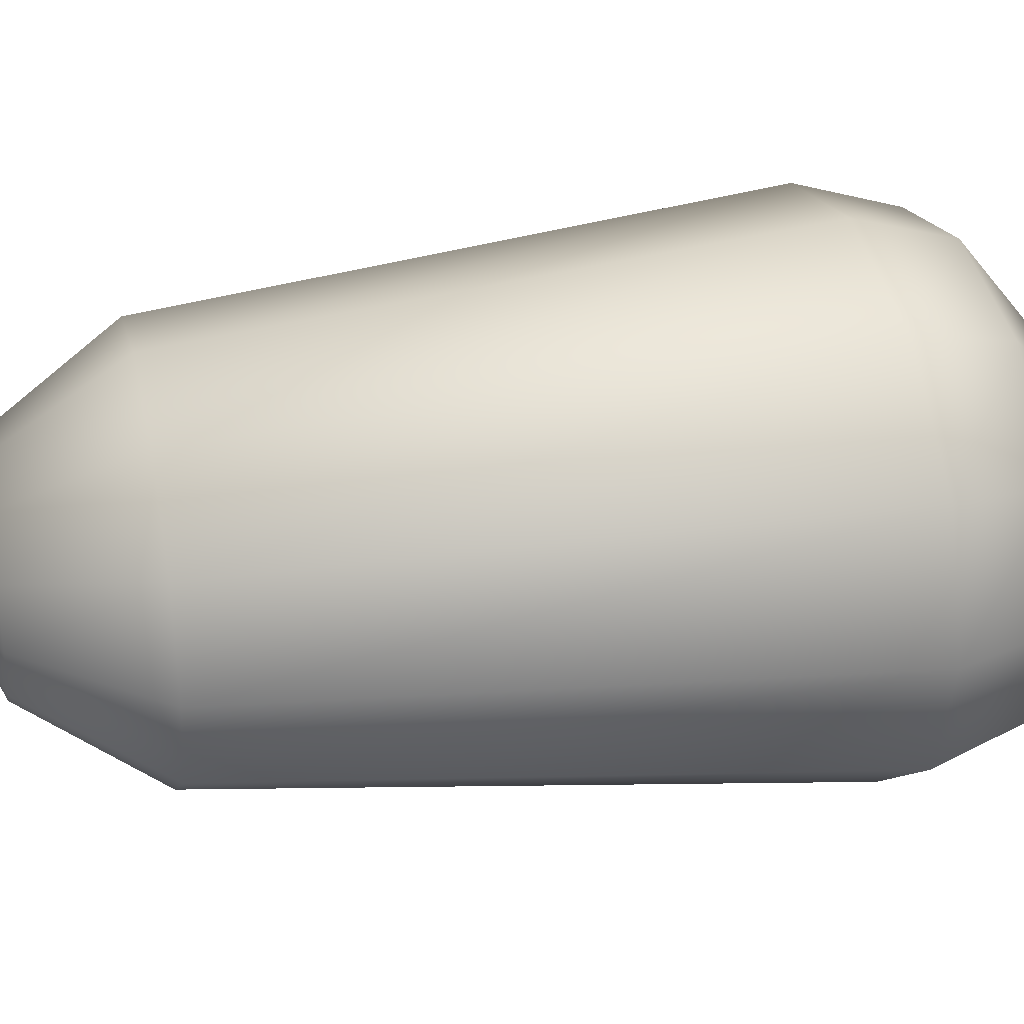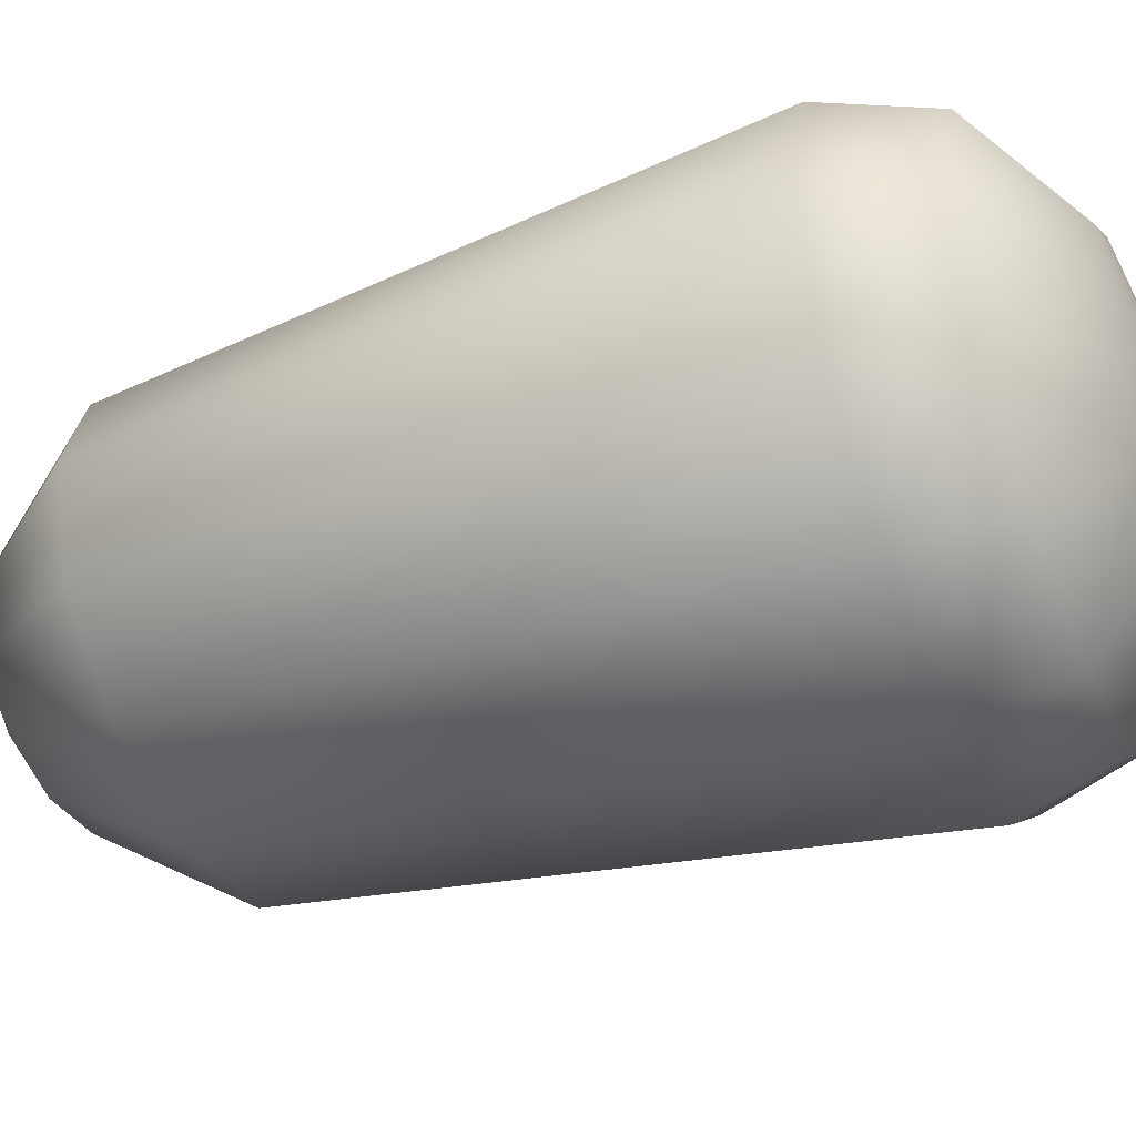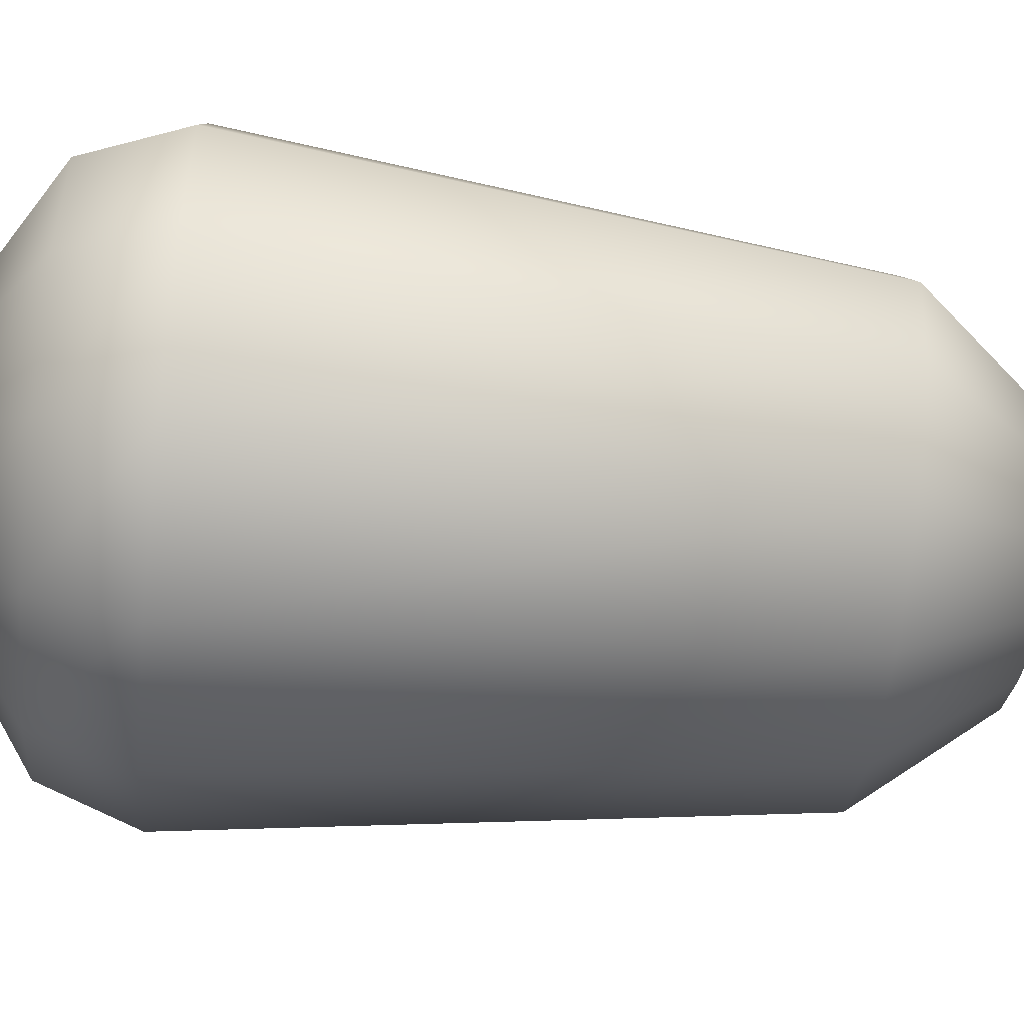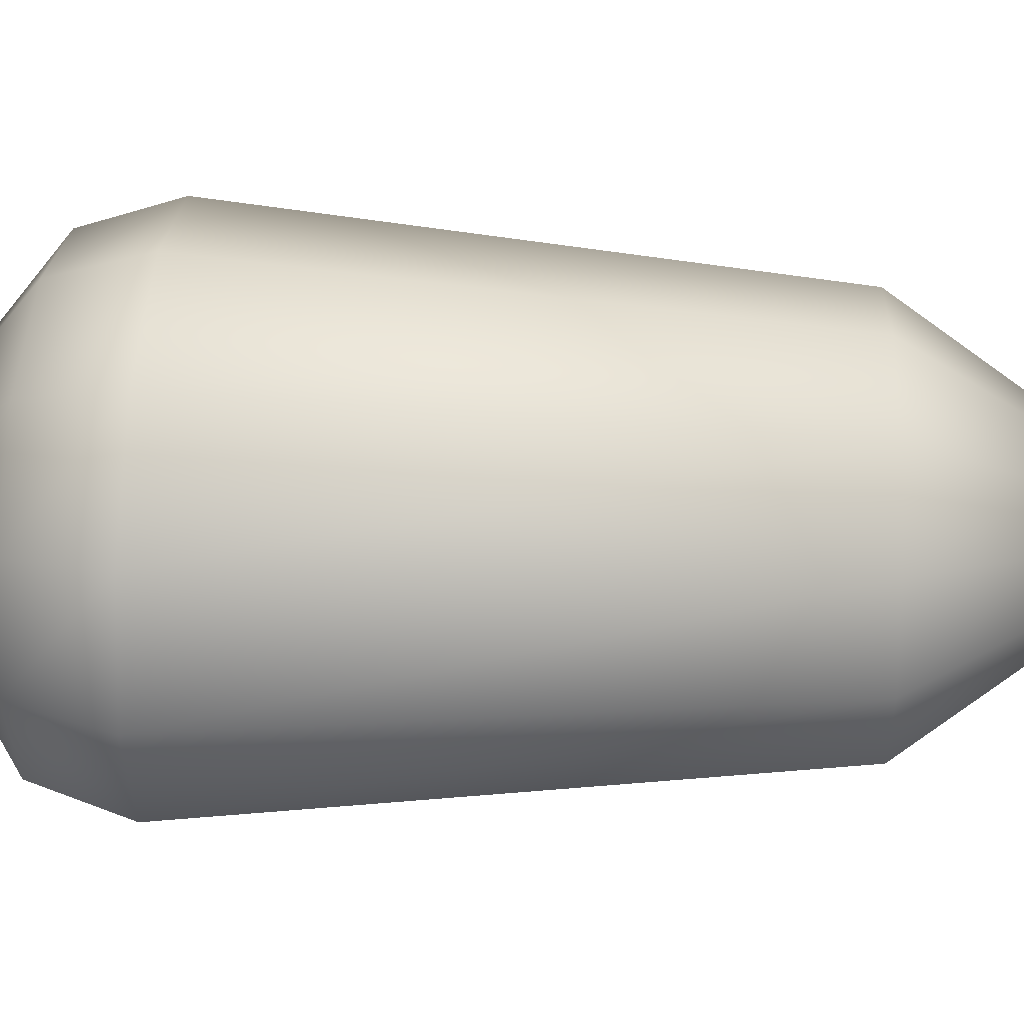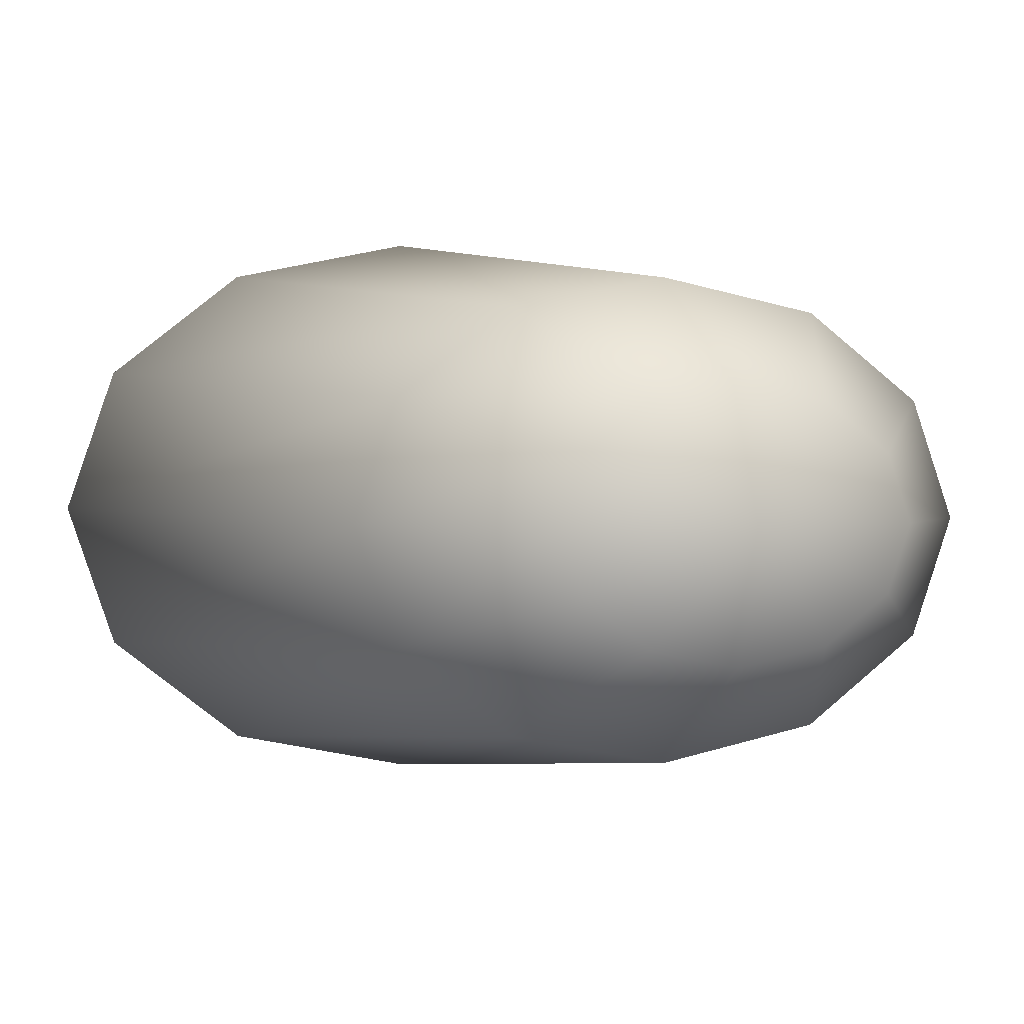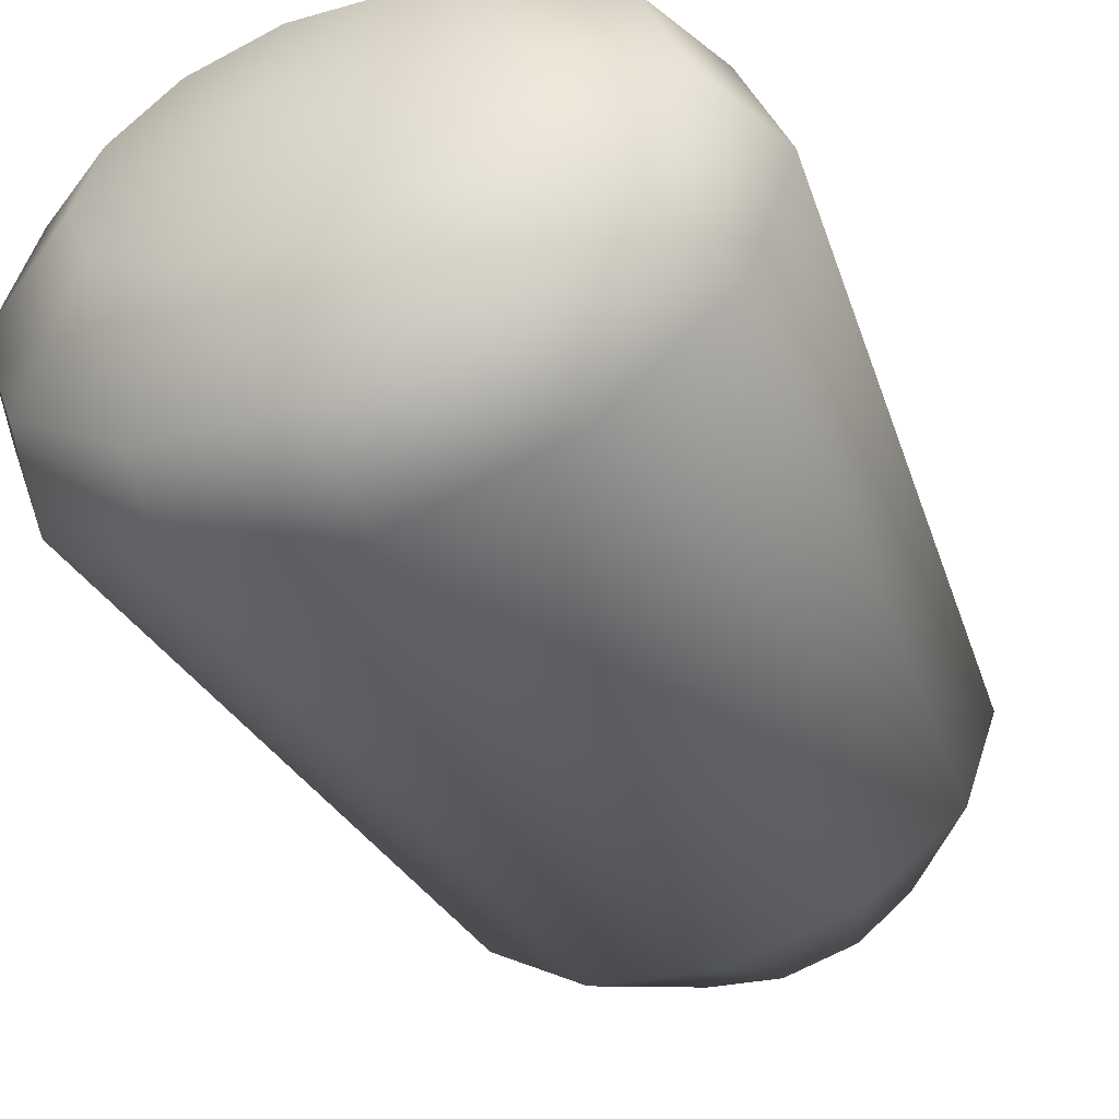
<metadata>
{"format":"obj","ext":"obj","renderer":"f3d","projection":"perspective","resolution":1024,"background":"white","views":[{"elev":29.0,"azim":77.8,"up":"+Z"},{"elev":-41.2,"azim":111.3,"up":"+Z"},{"elev":-62.6,"azim":-96.1,"up":"+Z"},{"elev":33.9,"azim":-87.4,"up":"+Z"},{"elev":1.3,"azim":-21.7,"up":"+Z"},{"elev":-45.9,"azim":-154.4,"up":"+Z"}]}
</metadata>
<code>
v  0 66.42 0
v  -0 63.6 -13.67
v  -8.796 63.6 -11.84
v  -15.23 63.6 -6.835
v  -17.59 63.6 -0
v  -15.23 63.6 6.835
v  -8.796 63.6 11.84
v  -0 63.6 13.67
v  8.796 63.6 11.84
v  15.23 63.6 6.835
v  17.59 63.6 0
v  15.23 63.6 -6.835
v  8.796 63.6 -11.84
v  -15.04 55.89 -20.16
v  -0 55.89 -23.28
v  -26.05 55.89 -11.64
v  -30.08 55.89 -0
v  -26.05 55.89 11.64
v  -15.04 55.89 20.16
v  -0 55.89 23.28
v  15.04 55.89 20.16
v  26.05 55.89 11.64
v  30.08 55.89 0
v  26.05 55.89 -11.64
v  15.04 55.89 -20.16
v  -17.06 45.35 -22.73
v  -0 45.35 -26.25
v  -29.56 45.35 -13.12
v  -34.13 45.35 -0
v  -29.56 45.35 13.12
v  -17.06 45.35 22.73
v  -0 45.35 26.25
v  17.06 45.35 22.73
v  29.56 45.35 13.12
v  34.13 45.35 0
v  29.56 45.35 -13.12
v  17.06 45.35 -22.73
v  -13.18 -18.52 -16.92
v  -0 -18.52 -19.54
v  -22.82 -18.52 -9.77
v  -26.36 -18.52 -0
v  -22.82 -18.52 9.77
v  -13.18 -18.52 16.92
v  -0 -18.52 19.54
v  13.18 -18.52 16.92
v  22.82 -18.52 9.77
v  26.36 -18.52 0
v  22.82 -18.52 -9.77
v  13.18 -18.52 -16.92
v  -7.412 -32.09 -9.442
v  -0 -32.09 -10.9
v  -12.84 -32.09 -5.452
v  -14.82 -32.09 -0
v  -12.84 -32.09 5.452
v  -7.412 -32.09 9.442
v  -0 -32.09 10.9
v  7.412 -32.09 9.442
v  12.84 -32.09 5.452
v  14.82 -32.09 0
v  12.84 -32.09 -5.452
v  7.412 -32.09 -9.442
v  0 -37.05 -0
g Sphere003
f 1 2 3
f 1 3 4
f 1 4 5
f 1 5 6
f 1 6 7
f 1 7 8
f 1 8 9
f 1 9 10
f 1 10 11
f 1 11 12
f 1 12 13
f 1 13 2
f 14 3 2 15
f 16 4 3 14
f 17 5 4 16
f 18 6 5 17
f 19 7 6 18
f 20 8 7 19
f 21 9 8 20
f 22 10 9 21
f 23 11 10 22
f 24 12 11 23
f 25 13 12 24
f 15 2 13 25
f 26 14 15 27
f 28 16 14 26
f 29 17 16 28
f 30 18 17 29
f 31 19 18 30
f 32 20 19 31
f 33 21 20 32
f 34 22 21 33
f 35 23 22 34
f 36 24 23 35
f 37 25 24 36
f 27 15 25 37
f 38 26 27 39
f 40 28 26 38
f 41 29 28 40
f 42 30 29 41
f 43 31 30 42
f 44 32 31 43
f 45 33 32 44
f 46 34 33 45
f 47 35 34 46
f 48 36 35 47
f 49 37 36 48
f 39 27 37 49
f 50 38 39 51
f 52 40 38 50
f 53 41 40 52
f 54 42 41 53
f 55 43 42 54
f 56 44 43 55
f 57 45 44 56
f 58 46 45 57
f 59 47 46 58
f 60 48 47 59
f 61 49 48 60
f 51 39 49 61
f 62 50 51
f 62 52 50
f 62 53 52
f 62 54 53
f 62 55 54
f 62 56 55
f 62 57 56
f 62 58 57
f 62 59 58
f 62 60 59
f 62 61 60
f 62 51 61

</code>
